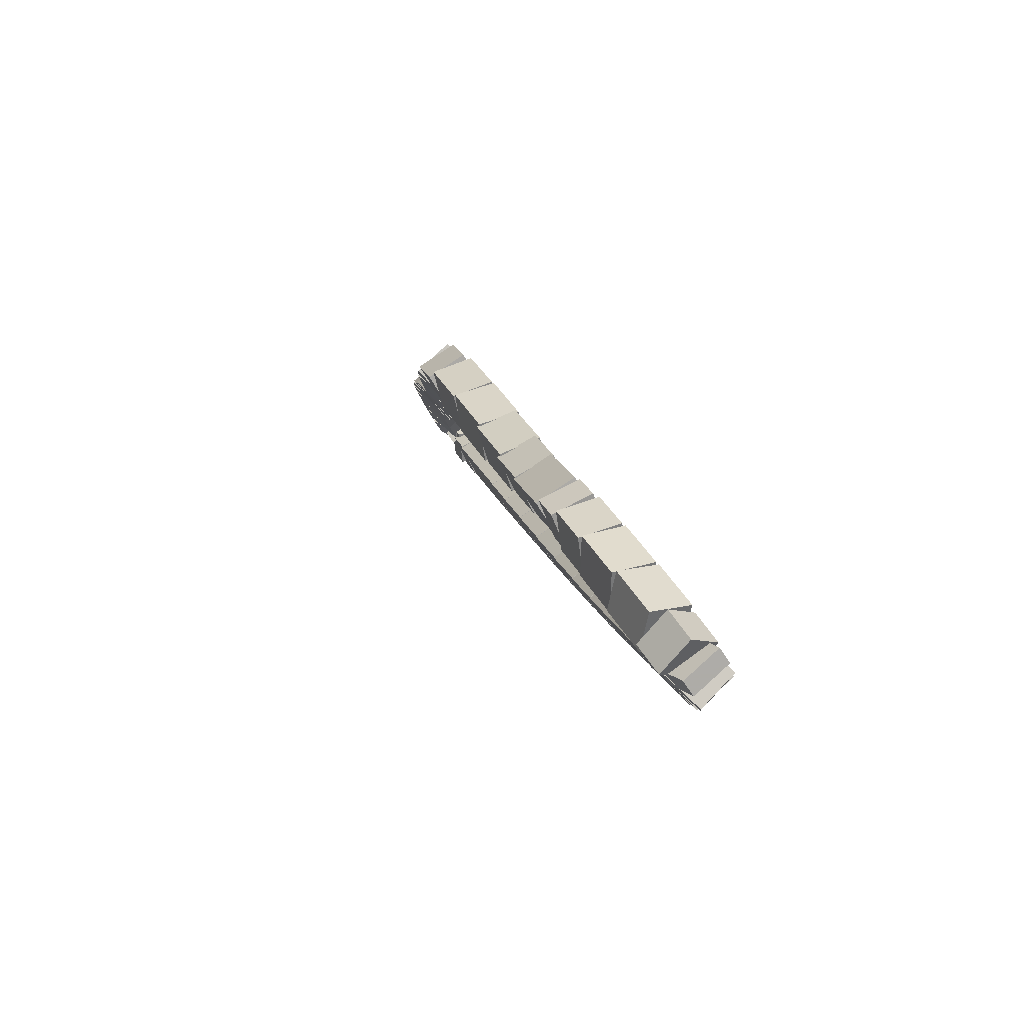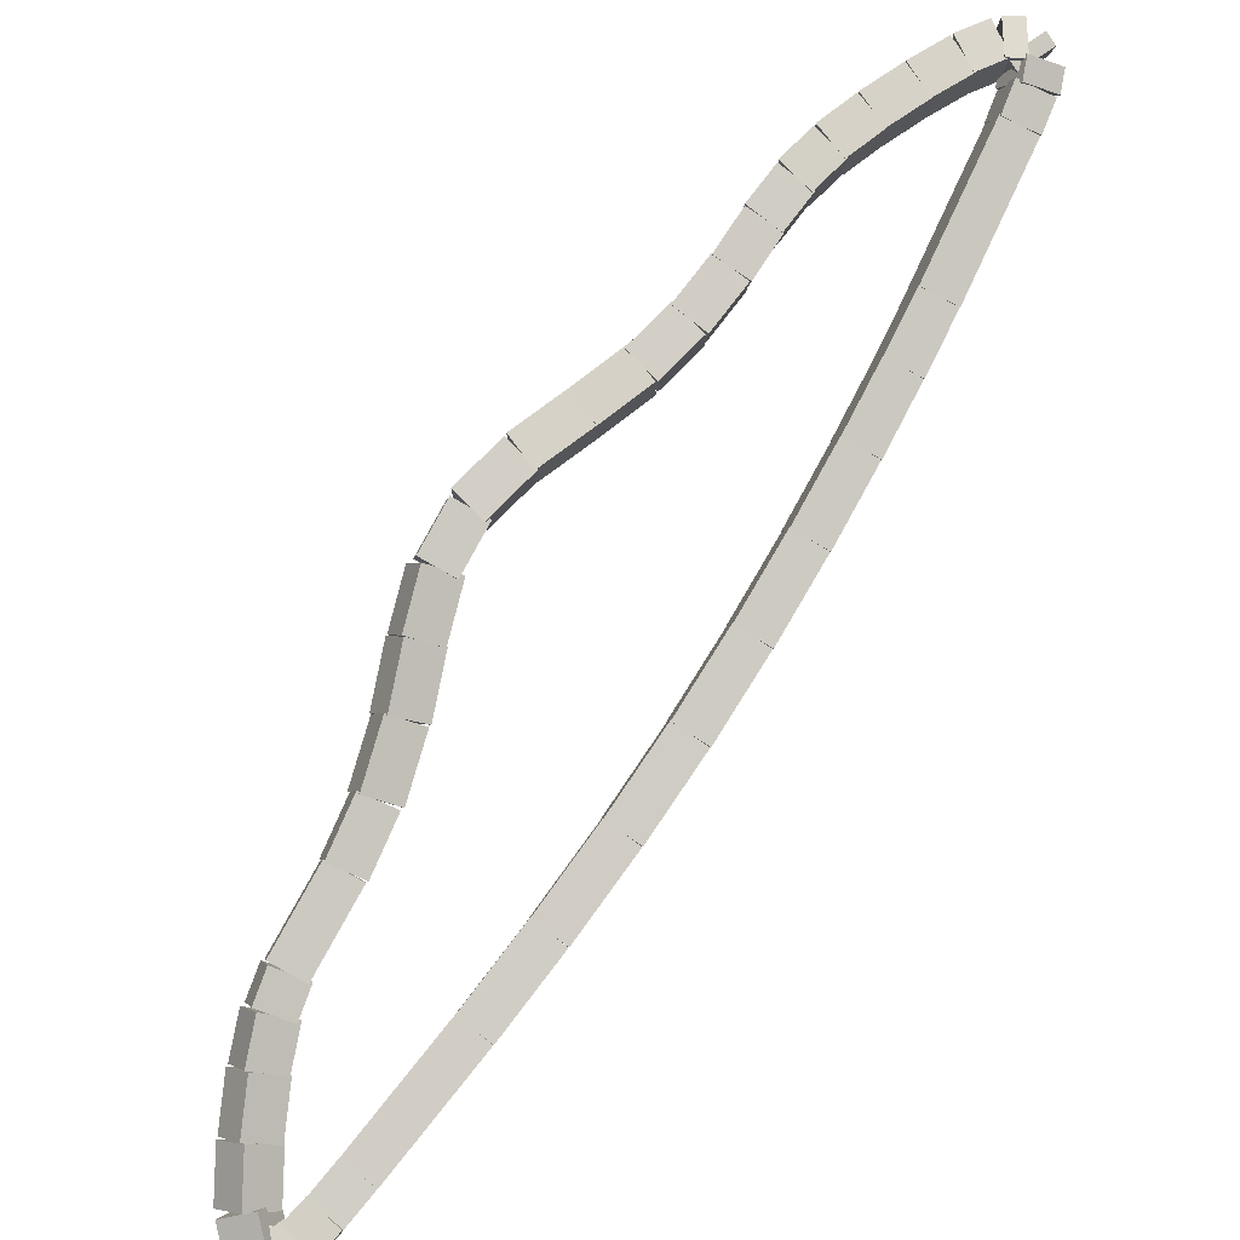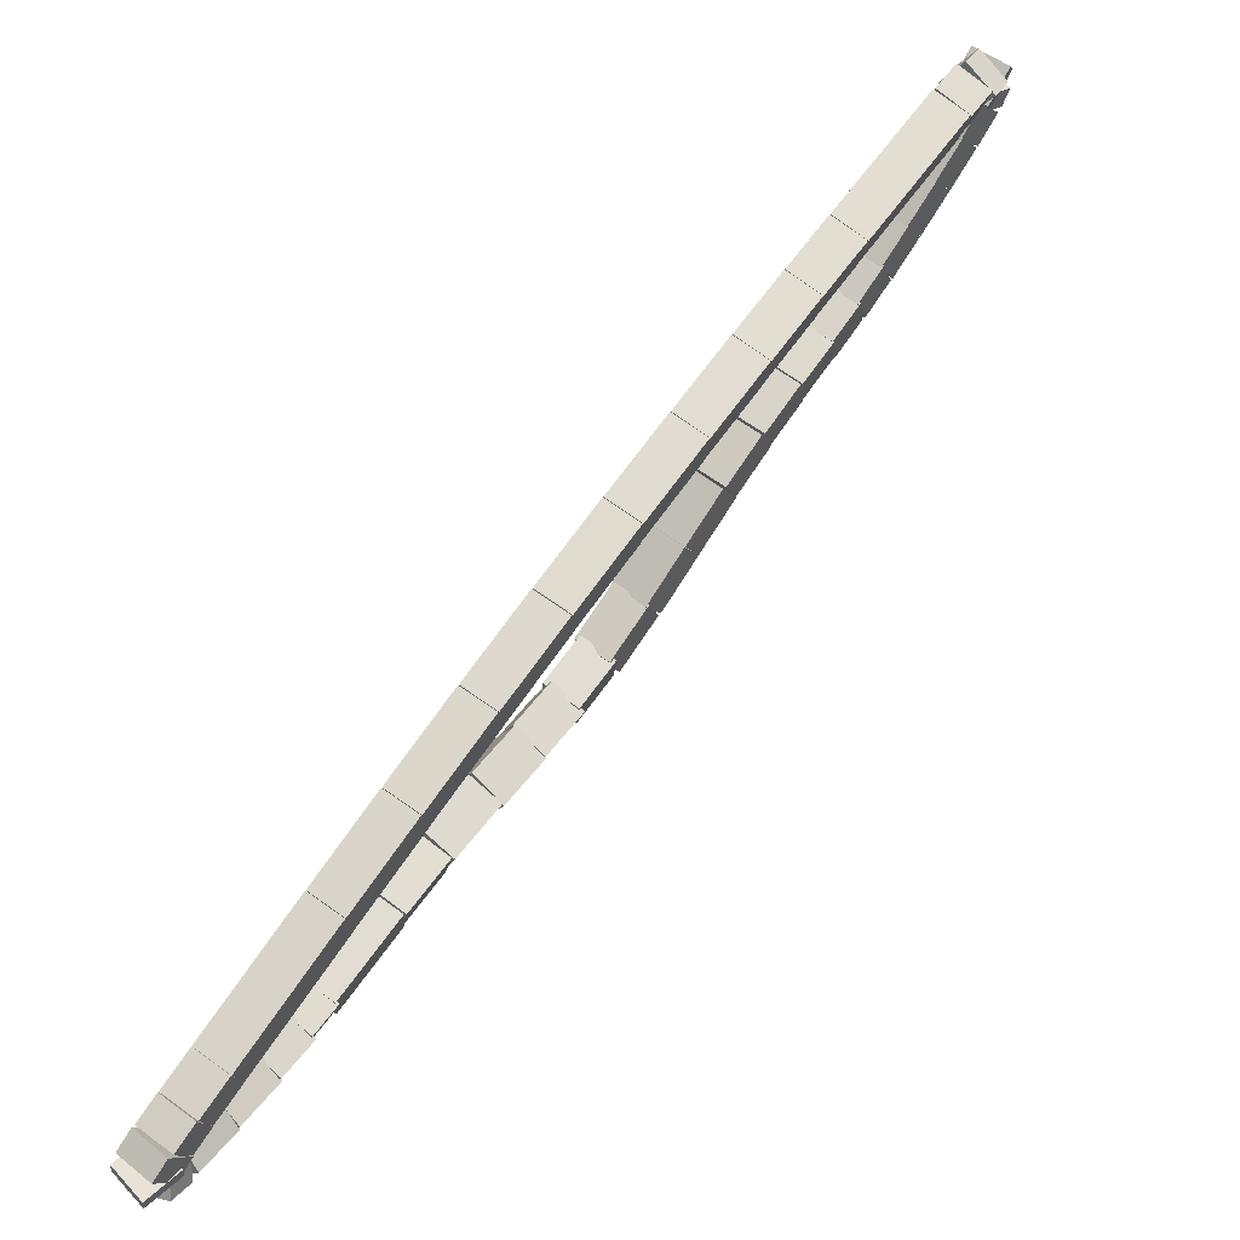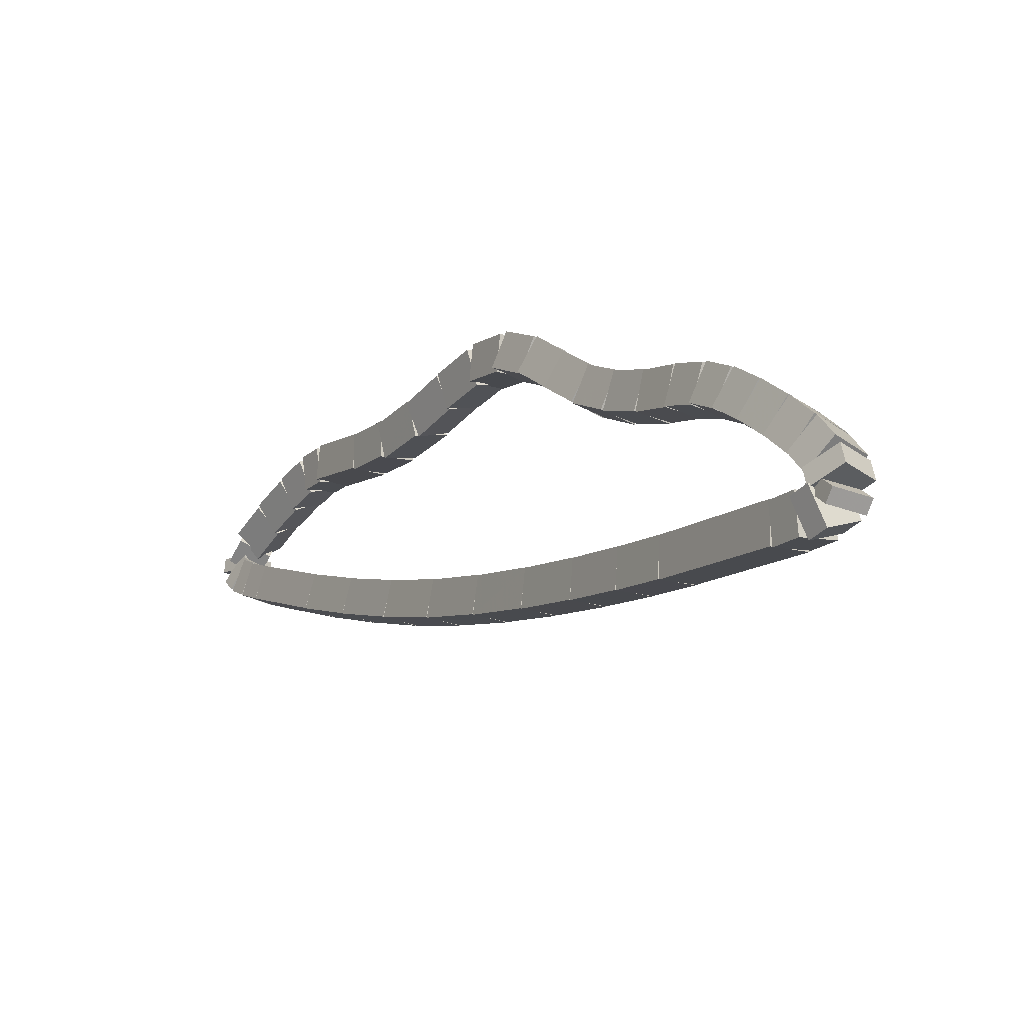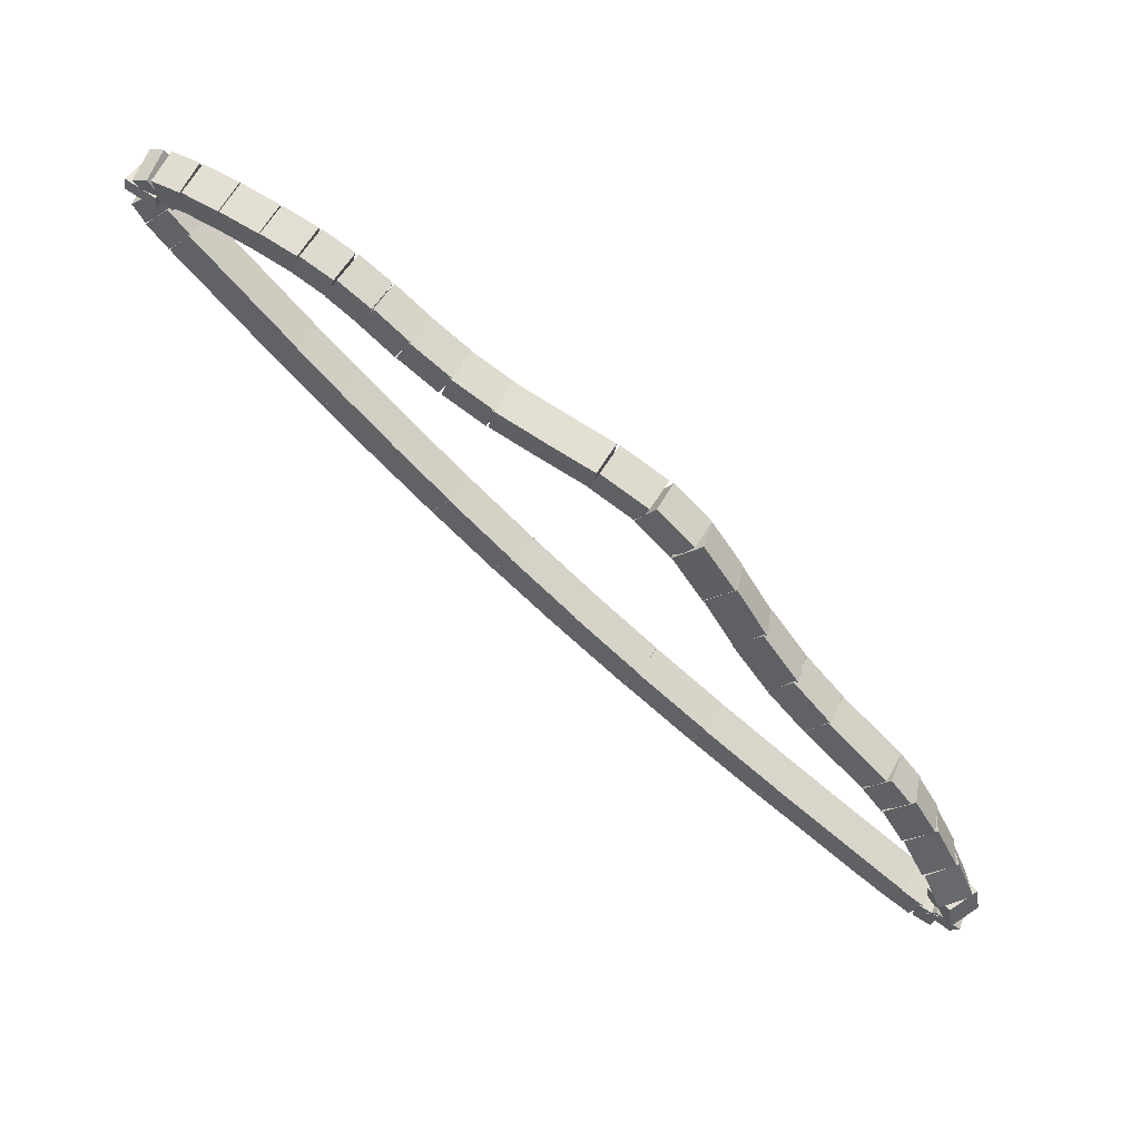
<metadata>
{"format":"obj","ext":"obj","renderer":"f3d","projection":"perspective","resolution":1024,"background":"white","views":[{"elev":-34.7,"azim":75.9,"up":"+Z"},{"elev":26.3,"azim":138.9,"up":"+Z"},{"elev":-49.7,"azim":-145.1,"up":"+Z"},{"elev":49.6,"azim":-134.2,"up":"+Z"},{"elev":-73.2,"azim":1.4,"up":"+Y"}]}
</metadata>
<code>
g name
v 12.18 40.4 15.69
v 12.33 40.59 15.83
v 12.19 40.8 15.69
v 12.05 40.6 15.55
v 12.44 40.39 15.44
v 12.58 40.59 15.59
v 12.45 40.79 15.44
v 12.3 40.59 15.3
f 1 2 3 4
f 6 2 1 5
f 5 1 4 8
f 6 5 8 7
f 8 4 3 7
f 7 3 2 6
g name
v 11.93 40.42 15.9
v 12.08 40.61 16.05
v 11.97 40.82 15.9
v 11.82 40.63 15.75
v 12.17 40.4 15.69
v 12.32 40.58 15.84
v 12.2 40.8 15.69
v 12.06 40.61 15.54
f 9 10 11 12
f 14 10 9 13
f 13 9 12 16
f 14 13 16 15
f 16 12 11 15
f 15 11 10 14
g name
v 11.67 40.47 16.07
v 11.82 40.64 16.23
v 11.75 40.86 16.07
v 11.6 40.69 15.9
v 11.91 40.42 15.9
v 12.06 40.59 16.06
v 11.99 40.81 15.9
v 11.84 40.64 15.73
f 17 18 19 20
f 22 18 17 21
f 21 17 20 24
f 22 21 24 23
f 24 20 19 23
f 23 19 18 22
g name
v 11.38 40.55 16.22
v 11.53 40.72 16.4
v 11.5 40.94 16.22
v 11.35 40.77 16.05
v 11.65 40.48 16.07
v 11.8 40.64 16.24
v 11.76 40.86 16.07
v 11.61 40.7 15.89
f 25 26 27 28
f 30 26 25 29
f 29 25 28 32
f 30 29 32 31
f 32 28 27 31
f 31 27 26 30
g name
v 11.09 40.65 16.37
v 11.24 40.81 16.55
v 11.22 41.03 16.37
v 11.07 40.87 16.19
v 11.38 40.56 16.22
v 11.53 40.72 16.4
v 11.51 40.94 16.22
v 11.36 40.77 16.04
f 33 34 35 36
f 38 34 33 37
f 37 33 36 40
f 38 37 40 39
f 40 36 35 39
f 39 35 34 38
g name
v 10.81 40.76 16.5
v 10.96 40.92 16.68
v 10.95 41.13 16.5
v 10.81 40.97 16.32
v 11.08 40.66 16.37
v 11.23 40.82 16.56
v 11.22 41.03 16.37
v 11.08 40.87 16.19
f 41 42 43 44
f 46 42 41 45
f 45 41 44 48
f 46 45 48 47
f 48 44 43 47
f 47 43 42 46
g name
v 10.58 40.86 16.57
v 10.72 41.02 16.77
v 10.75 41.23 16.57
v 10.61 41.07 16.38
v 10.8 40.76 16.5
v 10.94 40.92 16.69
v 10.97 41.13 16.5
v 10.83 40.97 16.31
f 49 50 51 52
f 54 50 49 53
f 53 49 52 56
f 54 53 56 55
f 56 52 51 55
f 55 51 50 54
g name
v 10.43 40.97 16.57
v 10.54 41.14 16.77
v 10.67 41.29 16.57
v 10.56 41.13 16.37
v 10.55 40.88 16.57
v 10.66 41.05 16.77
v 10.79 41.2 16.57
v 10.68 41.04 16.38
f 57 58 59 60
f 62 58 57 61
f 61 57 60 64
f 62 61 64 63
f 64 60 59 63
f 63 59 58 62
g name
v 10.34 41.15 16.49
v 10.49 41.35 16.62
v 10.72 41.25 16.49
v 10.57 41.06 16.35
v 10.36 41.08 16.57
v 10.51 41.28 16.7
v 10.74 41.18 16.57
v 10.59 40.99 16.43
f 65 66 67 68
f 70 66 65 69
f 69 65 68 72
f 70 69 72 71
f 72 68 67 71
f 71 67 66 70
g name
v 10.52 41.42 16.34
v 10.76 41.33 16.45
v 10.71 41.07 16.34
v 10.47 41.17 16.23
v 10.43 41.38 16.49
v 10.68 41.29 16.6
v 10.63 41.03 16.49
v 10.38 41.12 16.38
f 73 74 75 76
f 78 74 73 77
f 77 73 76 80
f 78 77 80 79
f 80 76 75 79
f 79 75 74 78
g name
v 10.72 41.48 16.14
v 10.92 41.31 16.27
v 10.81 41.09 16.14
v 10.61 41.25 16.02
v 10.57 41.45 16.34
v 10.77 41.28 16.46
v 10.65 41.05 16.34
v 10.46 41.22 16.22
f 81 82 83 84
f 86 82 81 85
f 85 81 84 88
f 86 85 88 87
f 88 84 83 87
f 87 83 82 86
g name
v 11.48 41.58 15.26
v 11.66 41.4 15.39
v 11.53 41.18 15.26
v 11.35 41.36 15.13
v 10.74 41.48 16.14
v 10.92 41.3 16.27
v 10.79 41.08 16.14
v 10.61 41.26 16.01
f 89 90 91 92
f 94 90 89 93
f 93 89 92 96
f 94 93 96 95
f 96 92 91 95
f 95 91 90 94
g name
v 11.8 41.61 14.9
v 11.97 41.43 15.03
v 11.84 41.22 14.9
v 11.67 41.4 14.77
v 11.48 41.58 15.26
v 11.65 41.4 15.39
v 11.53 41.18 15.26
v 11.36 41.37 15.13
f 97 98 99 100
f 102 98 97 101
f 101 97 100 104
f 102 101 104 103
f 104 100 99 103
f 103 99 98 102
g name
v 12.17 41.64 14.49
v 12.33 41.46 14.63
v 12.2 41.25 14.49
v 12.04 41.43 14.36
v 11.8 41.61 14.9
v 11.97 41.43 15.03
v 11.84 41.22 14.9
v 11.67 41.4 14.77
f 105 106 107 108
f 110 106 105 109
f 109 105 108 112
f 110 109 112 111
f 112 108 107 111
f 111 107 106 110
g name
v 12.6 41.67 14.03
v 12.75 41.48 14.17
v 12.62 41.27 14.03
v 12.46 41.46 13.9
v 12.17 41.65 14.49
v 12.33 41.45 14.63
v 12.2 41.25 14.49
v 12.04 41.44 14.36
f 113 114 115 116
f 118 114 113 117
f 117 113 116 120
f 118 117 120 119
f 120 116 115 119
f 119 115 114 118
g name
v 13.06 41.68 13.55
v 13.21 41.49 13.69
v 13.07 41.28 13.55
v 12.92 41.48 13.41
v 12.6 41.67 14.03
v 12.75 41.48 14.17
v 12.61 41.27 14.03
v 12.46 41.47 13.89
f 121 122 123 124
f 126 122 121 125
f 125 121 124 128
f 126 125 128 127
f 128 124 123 127
f 127 123 122 126
g name
v 13.55 41.68 13.07
v 13.69 41.48 13.21
v 13.55 41.28 13.07
v 13.41 41.48 12.93
v 13.07 41.68 13.55
v 13.21 41.48 13.69
v 13.07 41.28 13.55
v 12.93 41.48 13.41
f 129 130 131 132
f 134 130 129 133
f 133 129 132 136
f 134 133 136 135
f 136 132 131 135
f 135 131 130 134
g name
v 14.07 41.67 12.59
v 14.2 41.46 12.73
v 14.05 41.27 12.59
v 13.92 41.47 12.44
v 13.56 41.68 13.07
v 13.69 41.48 13.21
v 13.55 41.28 13.07
v 13.41 41.49 12.92
f 137 138 139 140
f 142 138 137 141
f 141 137 140 144
f 142 141 144 143
f 144 140 139 143
f 143 139 138 142
g name
v 14.6 41.63 12.1
v 14.72 41.42 12.25
v 14.58 41.23 12.1
v 14.46 41.44 11.96
v 14.07 41.67 12.59
v 14.19 41.46 12.74
v 14.05 41.27 12.59
v 13.92 41.48 12.44
f 145 146 147 148
f 150 146 145 149
f 149 145 148 152
f 150 149 152 151
f 152 148 147 151
f 151 147 146 150
g name
v 15.14 41.58 11.64
v 15.25 41.37 11.79
v 15.1 41.19 11.64
v 14.99 41.4 11.49
v 14.61 41.63 12.1
v 14.72 41.42 12.26
v 14.57 41.23 12.1
v 14.46 41.44 11.95
f 153 154 155 156
f 158 154 153 157
f 157 153 156 160
f 158 157 160 159
f 160 156 155 159
f 159 155 154 158
g name
v 15.94 41.5 10.97
v 16.04 41.28 11.12
v 15.89 41.1 10.97
v 15.79 41.31 10.81
v 15.14 41.58 11.64
v 15.25 41.37 11.79
v 15.1 41.19 11.64
v 14.99 41.4 11.49
f 161 162 163 164
f 166 162 161 165
f 165 161 164 168
f 166 165 168 167
f 168 164 163 167
f 167 163 162 166
g name
v 16.17 41.47 10.78
v 16.27 41.26 10.93
v 16.12 41.07 10.78
v 16.02 41.29 10.62
v 15.94 41.5 10.97
v 16.04 41.28 11.12
v 15.89 41.1 10.97
v 15.79 41.31 10.81
f 169 170 171 172
f 174 170 169 173
f 173 169 172 176
f 174 173 176 175
f 176 172 171 175
f 175 171 170 174
g name
v 16.35 41.44 10.65
v 16.43 41.22 10.81
v 16.28 41.04 10.65
v 16.2 41.26 10.49
v 16.18 41.47 10.78
v 16.26 41.25 10.94
v 16.11 41.07 10.78
v 16.03 41.29 10.62
f 177 178 179 180
f 182 178 177 181
f 181 177 180 184
f 182 181 184 183
f 184 180 179 183
f 183 179 178 182
g name
v 16.52 41.39 10.57
v 16.55 41.17 10.75
v 16.4 41.01 10.57
v 16.37 41.22 10.39
v 16.38 41.43 10.65
v 16.4 41.21 10.83
v 16.25 41.05 10.65
v 16.23 41.27 10.47
f 185 186 187 188
f 190 186 185 189
f 189 185 188 192
f 190 189 192 191
f 192 188 187 191
f 191 187 186 190
g name
v 16.68 41.24 10.62
v 16.48 41.17 10.8
v 16.38 40.98 10.62
v 16.58 41.06 10.43
v 16.61 41.33 10.57
v 16.41 41.25 10.76
v 16.31 41.07 10.57
v 16.51 41.14 10.39
f 193 194 195 196
f 198 194 193 197
f 197 193 196 200
f 198 197 200 199
f 200 196 195 199
f 199 195 194 198
g name
v 16.69 40.95 10.81
v 16.54 41.16 10.92
v 16.31 41.04 10.81
v 16.46 40.83 10.71
v 16.72 41.07 10.62
v 16.57 41.28 10.72
v 16.34 41.16 10.62
v 16.49 40.95 10.51
f 201 202 203 204
f 206 202 201 205
f 205 201 204 208
f 206 205 208 207
f 208 204 203 207
f 207 203 202 206
g name
v 16.5 40.71 11.15
v 16.48 40.98 11.25
v 16.22 40.99 11.15
v 16.24 40.73 11.05
v 16.64 40.85 10.81
v 16.62 41.12 10.91
v 16.36 41.13 10.81
v 16.38 40.87 10.71
f 209 210 211 212
f 214 210 209 213
f 213 209 212 216
f 214 213 216 215
f 216 212 211 215
f 215 211 210 214
g name
v 16.31 40.57 11.5
v 16.33 40.83 11.6
v 16.07 40.89 11.5
v 16.06 40.63 11.39
v 16.48 40.69 11.15
v 16.5 40.95 11.26
v 16.24 41.01 11.15
v 16.22 40.75 11.05
f 217 218 219 220
f 222 218 217 221
f 221 217 220 224
f 222 221 224 223
f 224 220 219 223
f 223 219 218 222
g name
v 16.12 40.47 11.78
v 16.18 40.72 11.89
v 15.94 40.82 11.78
v 15.88 40.56 11.67
v 16.29 40.55 11.5
v 16.34 40.81 11.61
v 16.1 40.91 11.5
v 16.04 40.65 11.39
f 225 226 227 228
f 230 226 225 229
f 229 225 228 232
f 230 229 232 231
f 232 228 227 231
f 231 227 226 230
g name
v 15.93 40.41 11.99
v 16.03 40.64 12.11
v 15.83 40.8 11.99
v 15.72 40.57 11.87
v 16.08 40.45 11.78
v 16.18 40.68 11.9
v 15.98 40.84 11.78
v 15.88 40.6 11.66
f 233 234 235 236
f 238 234 233 237
f 237 233 236 240
f 238 237 240 239
f 240 236 235 239
f 239 235 234 238
g name
v 15.44 40.38 12.47
v 15.57 40.59 12.61
v 15.42 40.78 12.47
v 15.28 40.57 12.34
v 15.89 40.41 11.99
v 16.02 40.61 12.12
v 15.87 40.8 11.99
v 15.73 40.6 11.85
f 241 242 243 244
f 246 242 241 245
f 245 241 244 248
f 246 245 248 247
f 248 244 243 247
f 247 243 242 246
g name
v 15.18 40.34 12.82
v 15.3 40.56 12.95
v 15.11 40.73 12.82
v 14.99 40.51 12.69
v 15.46 40.38 12.47
v 15.58 40.6 12.6
v 15.39 40.78 12.47
v 15.27 40.56 12.35
f 249 250 251 252
f 254 250 249 253
f 253 249 252 256
f 254 253 256 255
f 256 252 251 255
f 255 251 250 254
g name
v 14.94 40.25 13.22
v 15.03 40.49 13.34
v 14.81 40.63 13.22
v 14.72 40.39 13.1
v 15.21 40.35 12.82
v 15.3 40.59 12.94
v 15.08 40.72 12.82
v 14.99 40.48 12.7
f 257 258 259 260
f 262 258 257 261
f 261 257 260 264
f 262 261 264 263
f 264 260 259 263
f 263 259 258 262
g name
v 14.75 40.15 13.61
v 14.8 40.4 13.72
v 14.56 40.5 13.61
v 14.5 40.25 13.5
v 14.97 40.26 13.22
v 15.03 40.52 13.33
v 14.79 40.62 13.22
v 14.73 40.36 13.11
f 265 266 267 268
f 270 266 265 269
f 269 265 268 272
f 270 269 272 271
f 272 268 267 271
f 271 267 266 270
g name
v 14.5 40.04 13.97
v 14.58 40.29 14.09
v 14.35 40.41 13.97
v 14.27 40.16 13.86
v 14.73 40.14 13.61
v 14.81 40.39 13.72
v 14.58 40.51 13.61
v 14.5 40.26 13.5
f 273 274 275 276
f 278 274 273 277
f 277 273 276 280
f 278 277 280 279
f 280 276 275 279
f 279 275 274 278
g name
v 14.16 40.01 14.27
v 14.3 40.22 14.4
v 14.14 40.41 14.27
v 14.01 40.2 14.13
v 14.44 40.03 13.97
v 14.57 40.24 14.11
v 14.41 40.43 13.97
v 14.28 40.22 13.84
f 281 282 283 284
f 286 282 281 285
f 285 281 284 288
f 286 285 288 287
f 288 284 283 287
f 287 283 282 286
g name
v 13.76 40.08 14.52
v 13.92 40.26 14.69
v 13.84 40.48 14.52
v 13.69 40.3 14.36
v 14.11 40.01 14.27
v 14.27 40.19 14.43
v 14.19 40.41 14.27
v 14.04 40.23 14.11
f 289 290 291 292
f 294 290 289 293
f 293 289 292 296
f 294 293 296 295
f 296 292 291 295
f 295 291 290 294
g name
v 13.37 40.2 14.74
v 13.52 40.37 14.91
v 13.48 40.59 14.74
v 13.33 40.42 14.56
v 13.74 40.09 14.52
v 13.89 40.25 14.7
v 13.86 40.47 14.52
v 13.71 40.31 14.35
f 297 298 299 300
f 302 298 297 301
f 301 297 300 304
f 302 301 304 303
f 304 300 299 303
f 303 299 298 302
g name
v 13.01 40.31 14.95
v 13.16 40.47 15.12
v 13.12 40.69 14.95
v 12.97 40.53 14.78
v 13.37 40.2 14.74
v 13.52 40.37 14.91
v 13.48 40.59 14.74
v 13.33 40.42 14.56
f 305 306 307 308
f 310 306 305 309
f 309 305 308 312
f 310 309 312 311
f 312 308 307 311
f 311 307 306 310
g name
v 12.7 40.37 15.18
v 12.86 40.54 15.35
v 12.78 40.76 15.18
v 12.63 40.59 15.02
v 13.02 40.3 14.95
v 13.18 40.48 15.11
v 13.1 40.7 14.95
v 12.95 40.52 14.79
f 313 314 315 316
f 318 314 313 317
f 317 313 316 320
f 318 317 320 319
f 320 316 315 319
f 319 315 314 318
g name
v 12.42 40.39 15.44
v 12.57 40.58 15.59
v 12.46 40.79 15.44
v 12.31 40.6 15.29
v 12.72 40.36 15.18
v 12.87 40.55 15.33
v 12.76 40.76 15.18
v 12.61 40.58 15.03
f 321 322 323 324
f 326 322 321 325
f 325 321 324 328
f 326 325 328 327
f 328 324 323 327
f 327 323 322 326

</code>
